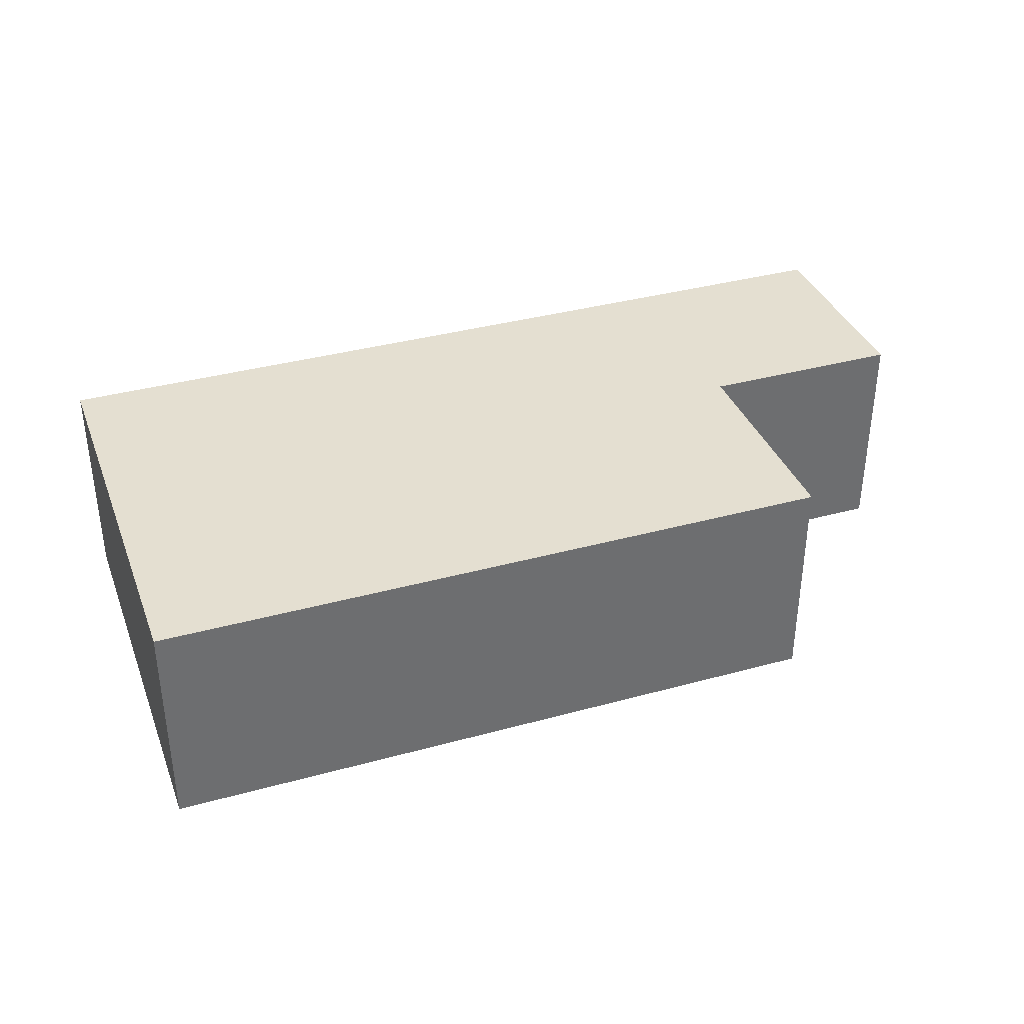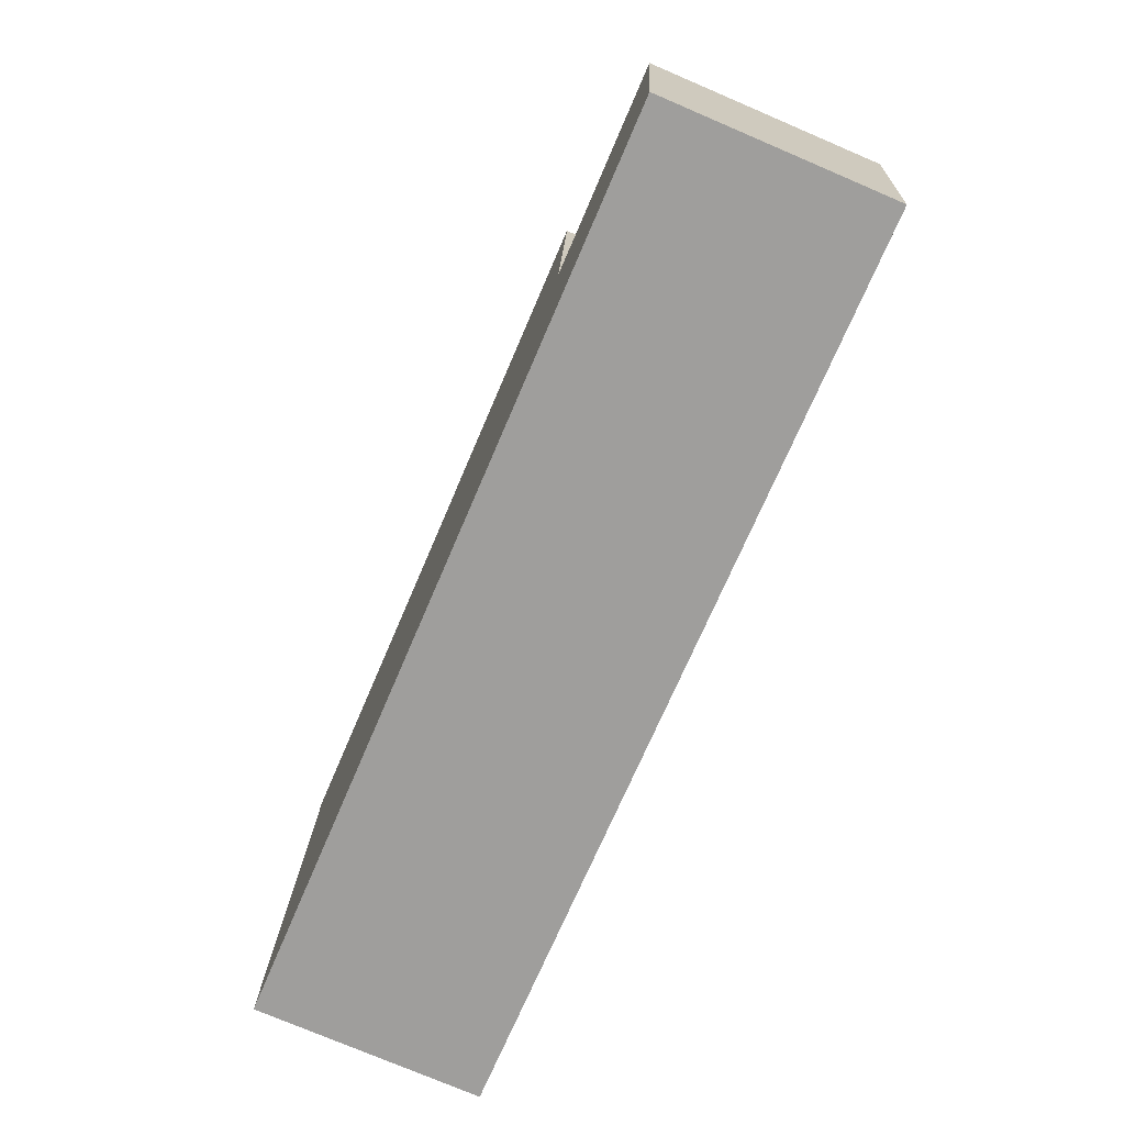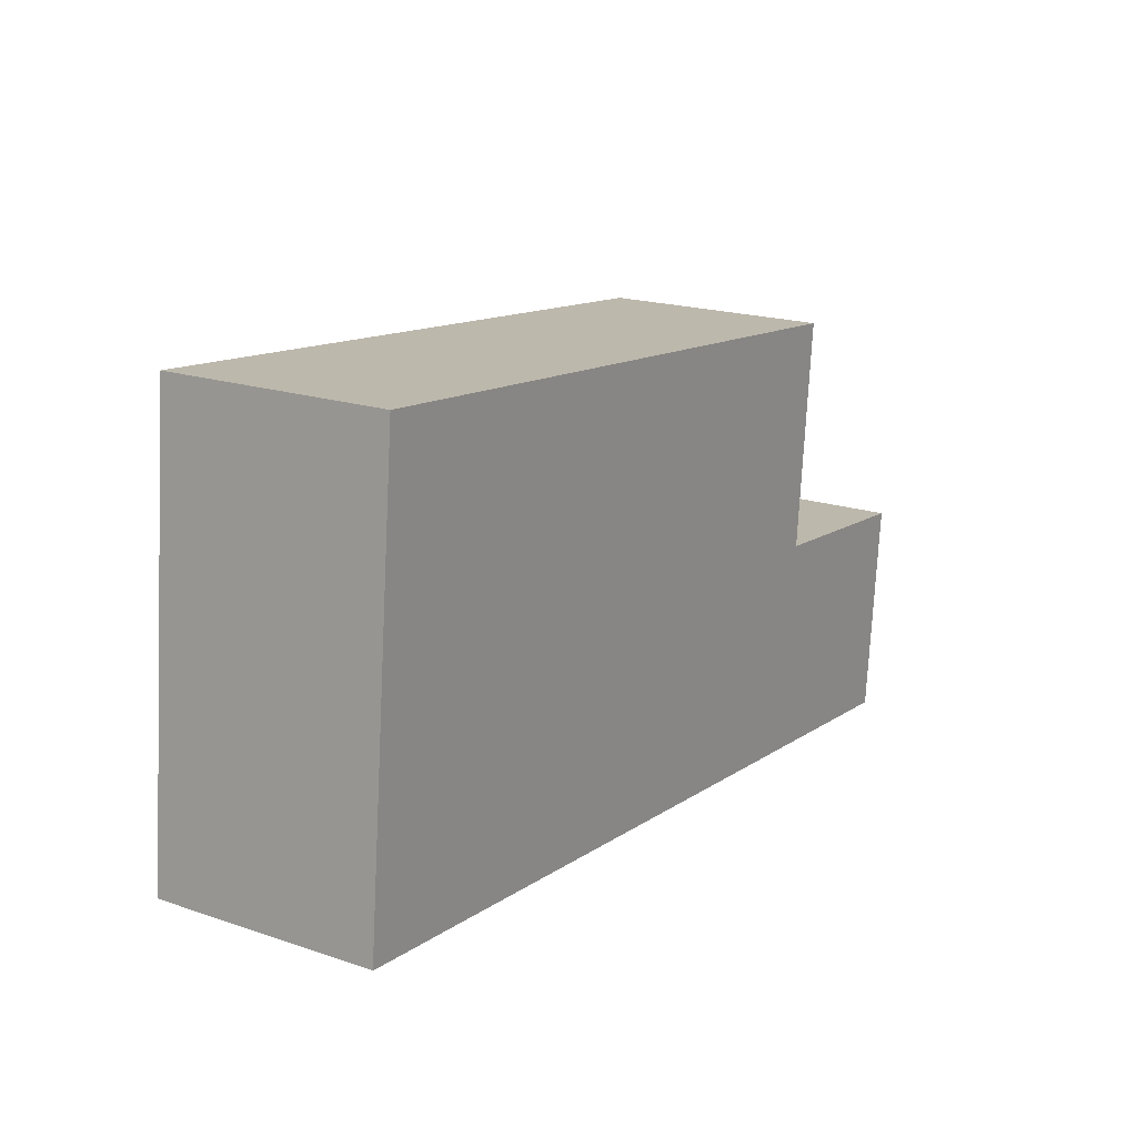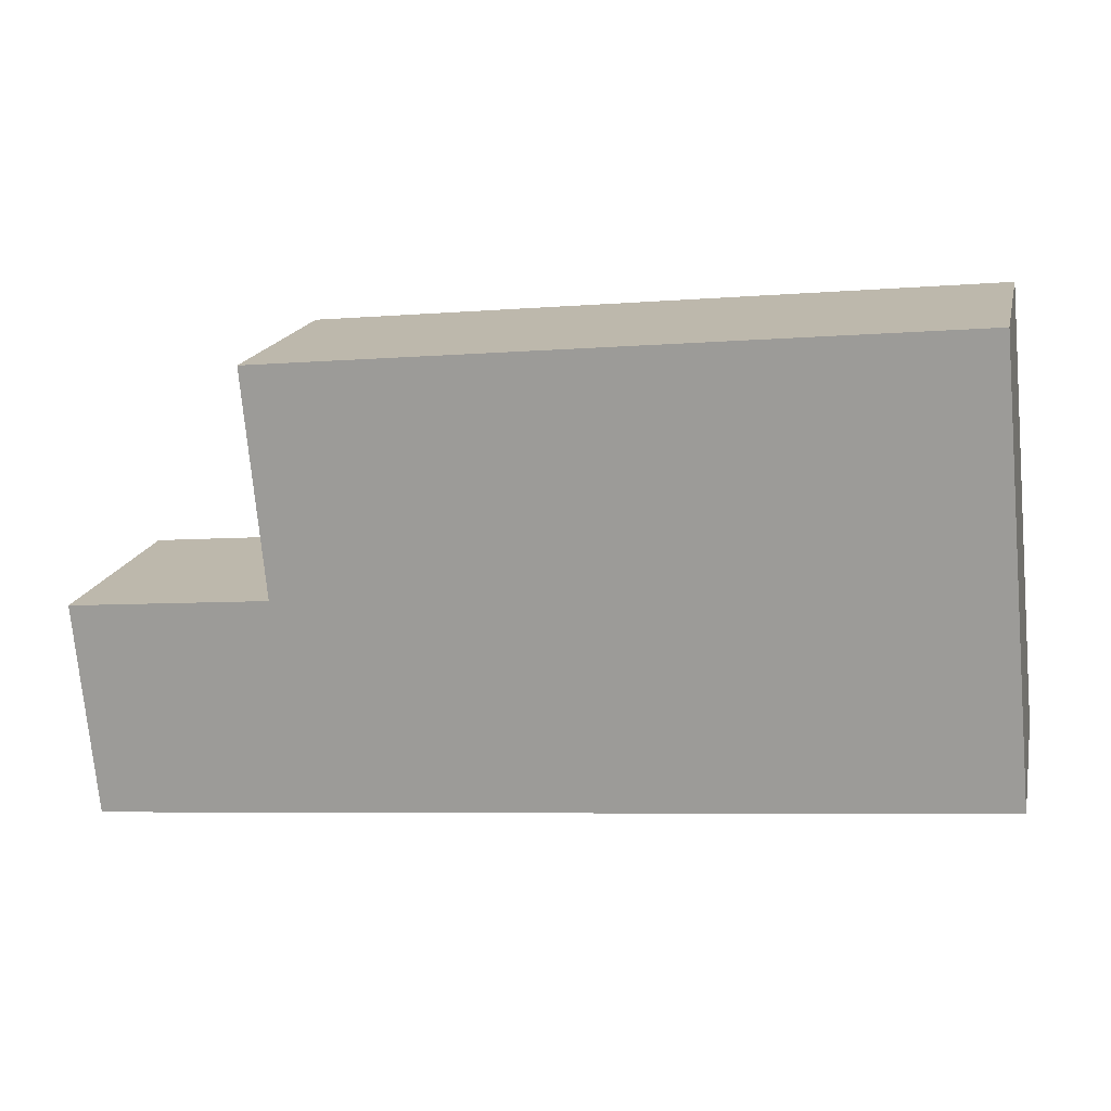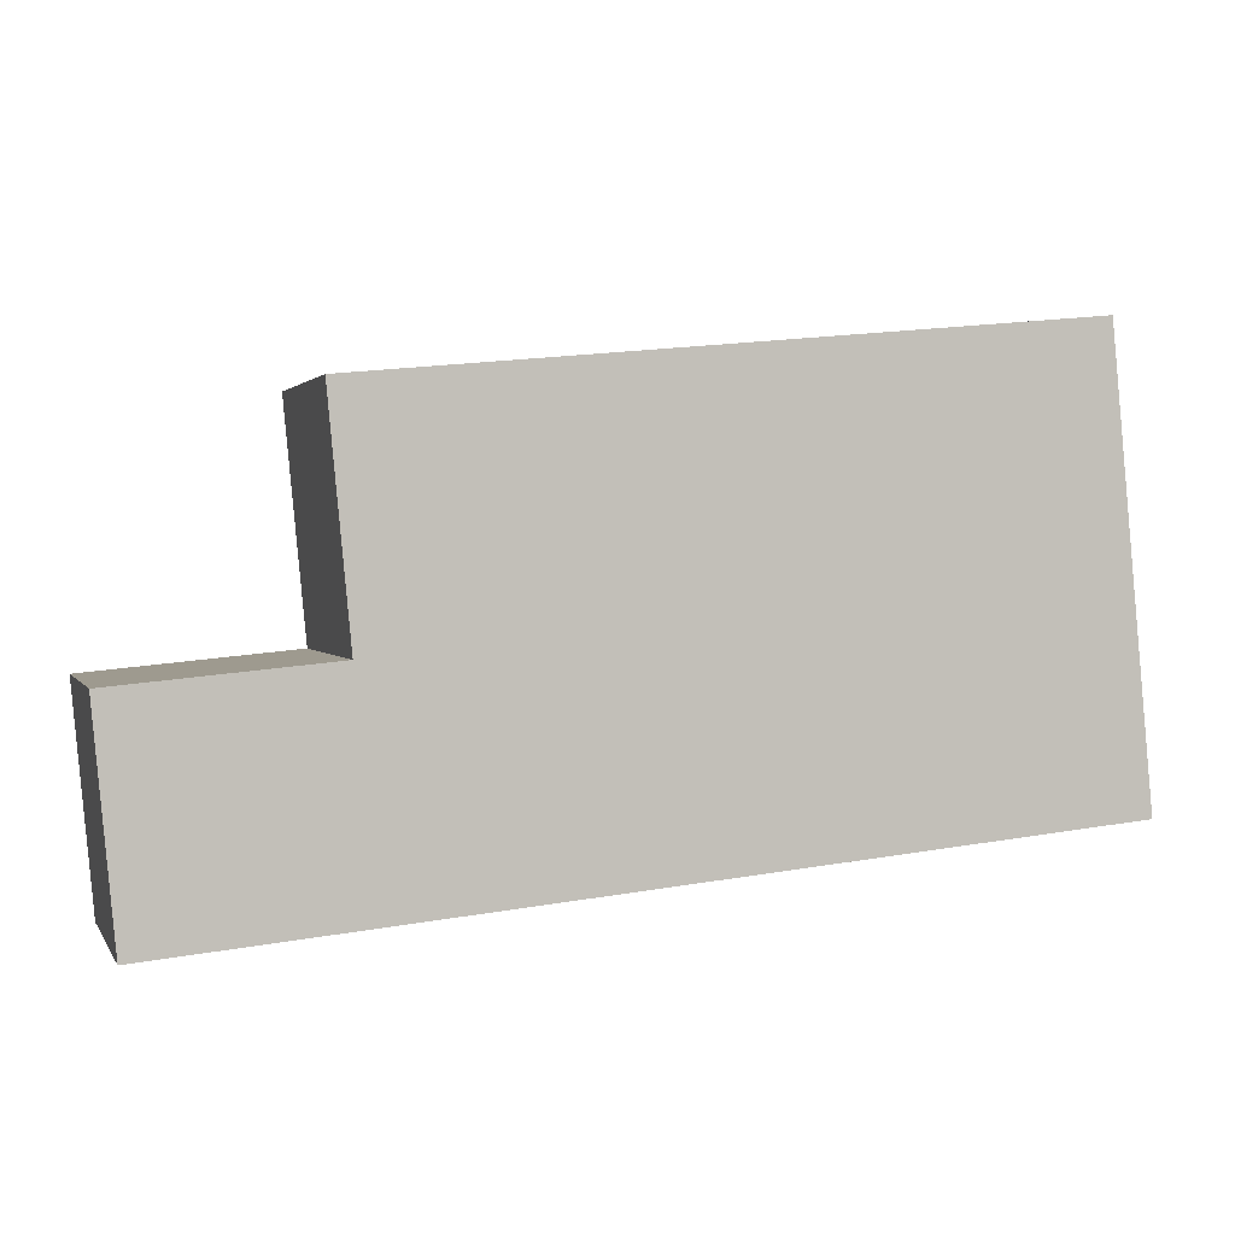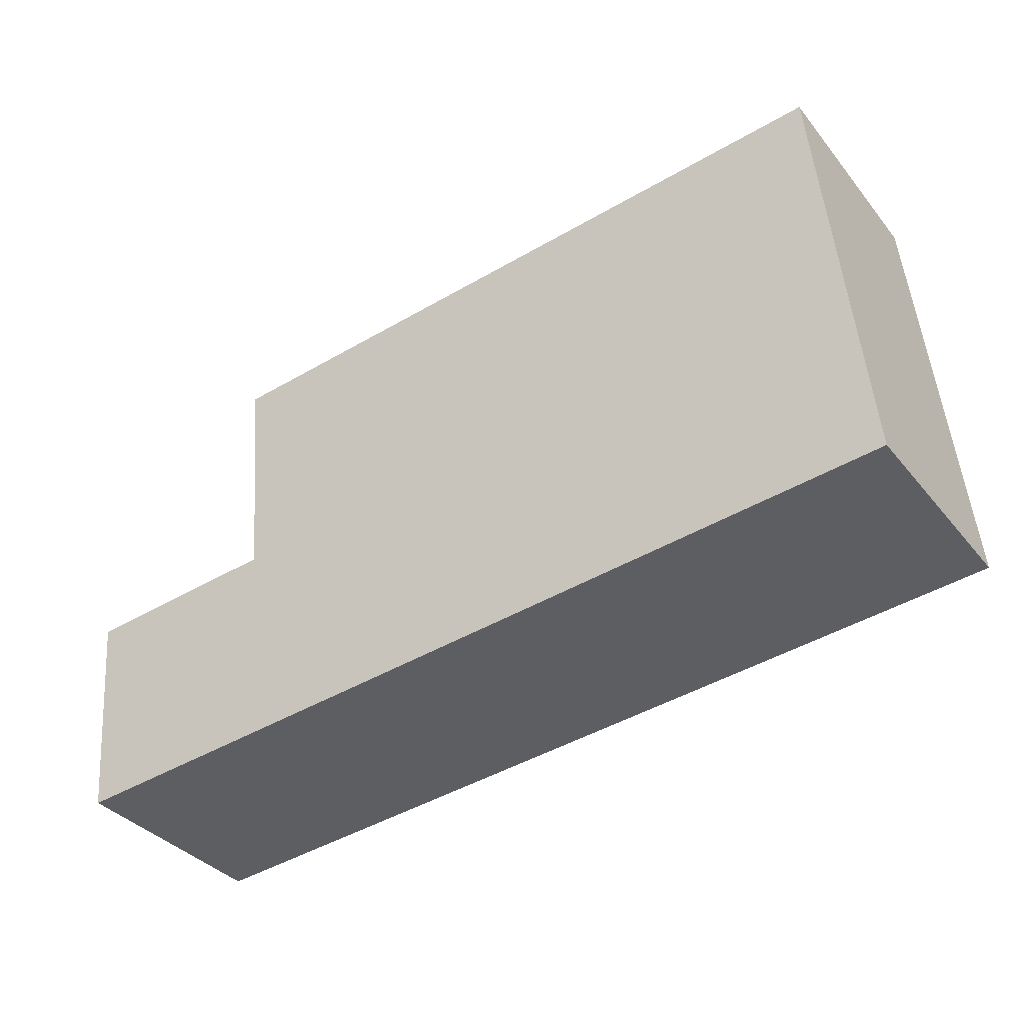
<metadata>
{"format":"obj","ext":"obj","renderer":"f3d","projection":"perspective","resolution":1024,"background":"white","views":[{"elev":36.6,"azim":-14.2,"up":"+Y"},{"elev":-76.2,"azim":66.9,"up":"+Z"},{"elev":18.9,"azim":-57.4,"up":"+Z"},{"elev":17.2,"azim":-167.4,"up":"+Z"},{"elev":1.7,"azim":163.4,"up":"+Z"},{"elev":-35.7,"azim":-146.5,"up":"+Z"}]}
</metadata>
<code>
v  12.25 3.752 6.292
v  0.35 3.752 3.701
v  0.698 3.752 7.384
v  0 3.752 2.297e-16
v  11.9 3.752 2.609
v  11.89 3.752 2.509
v  11.65 3.752 -1.102
v  11.99 3.752 2.5
v  15.33 3.752 2.184
v  14.99 3.752 -1.417
v  0.698 -4.521e-16 7.384
v  12.25 -3.853e-16 6.292
v  11.89 -1.536e-16 2.509
v  15.33 -1.337e-16 2.184
v  11.99 -1.531e-16 2.5
v  11.9 -1.598e-16 2.609
v  14.99 8.677e-17 -1.417
v  11.65 6.748e-17 -1.102
v  0 0 0
v  0.35 -2.266e-16 3.701
g defaultobject
f 1 2 3
f 2 1 4
f 4 1 5
f 4 5 6
f 4 6 7
f 7 6 8
f 7 8 9
f 7 9 10
f 11 1 3
f 1 11 12
f 13 8 6
f 8 13 9
f 9 13 14
f 14 13 15
f 12 5 1
f 5 12 6
f 6 12 13
f 13 12 16
f 14 10 9
f 10 14 17
f 17 7 10
f 7 17 4
f 4 17 18
f 4 18 19
f 2 11 3
f 11 2 4
f 11 4 20
f 20 4 19
f 14 18 17
f 18 14 15
f 18 15 19
f 19 15 13
f 19 13 16
f 19 16 12
f 19 12 20
f 20 12 11

</code>
